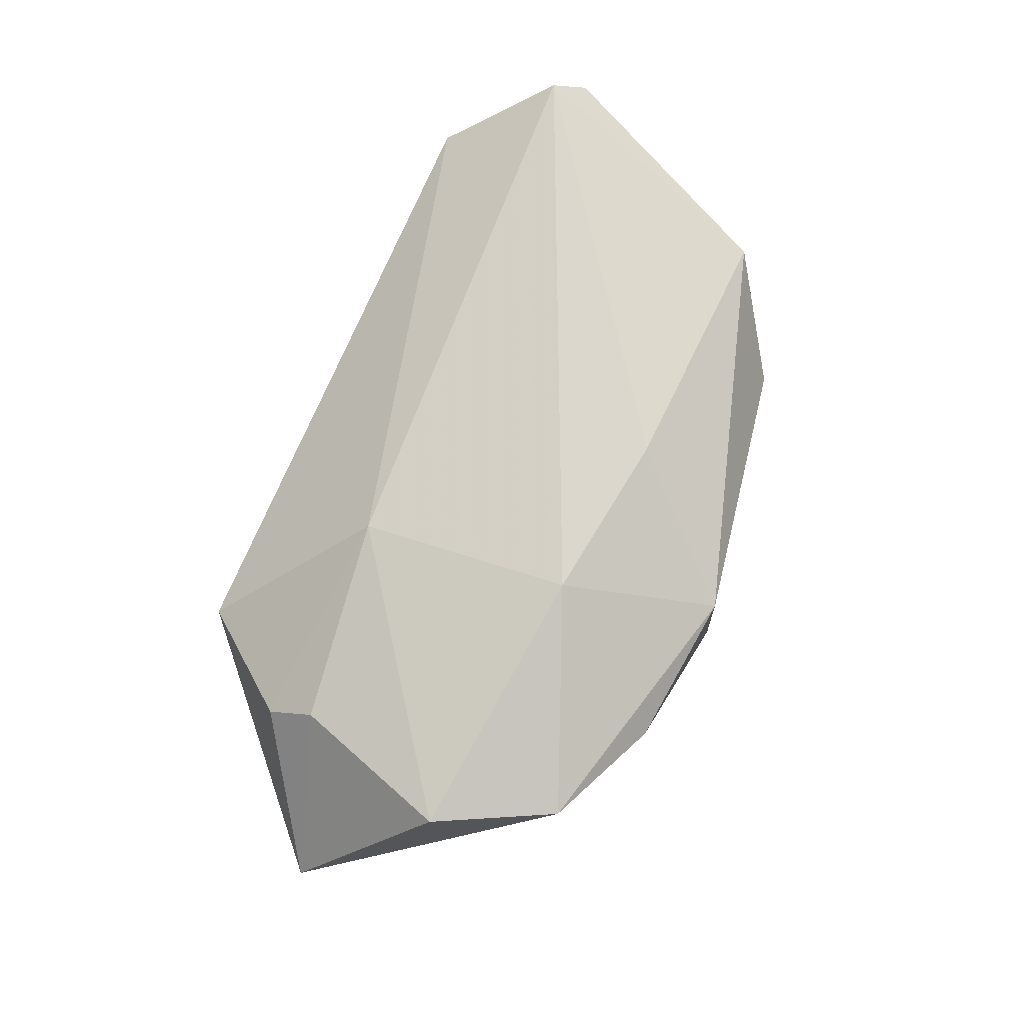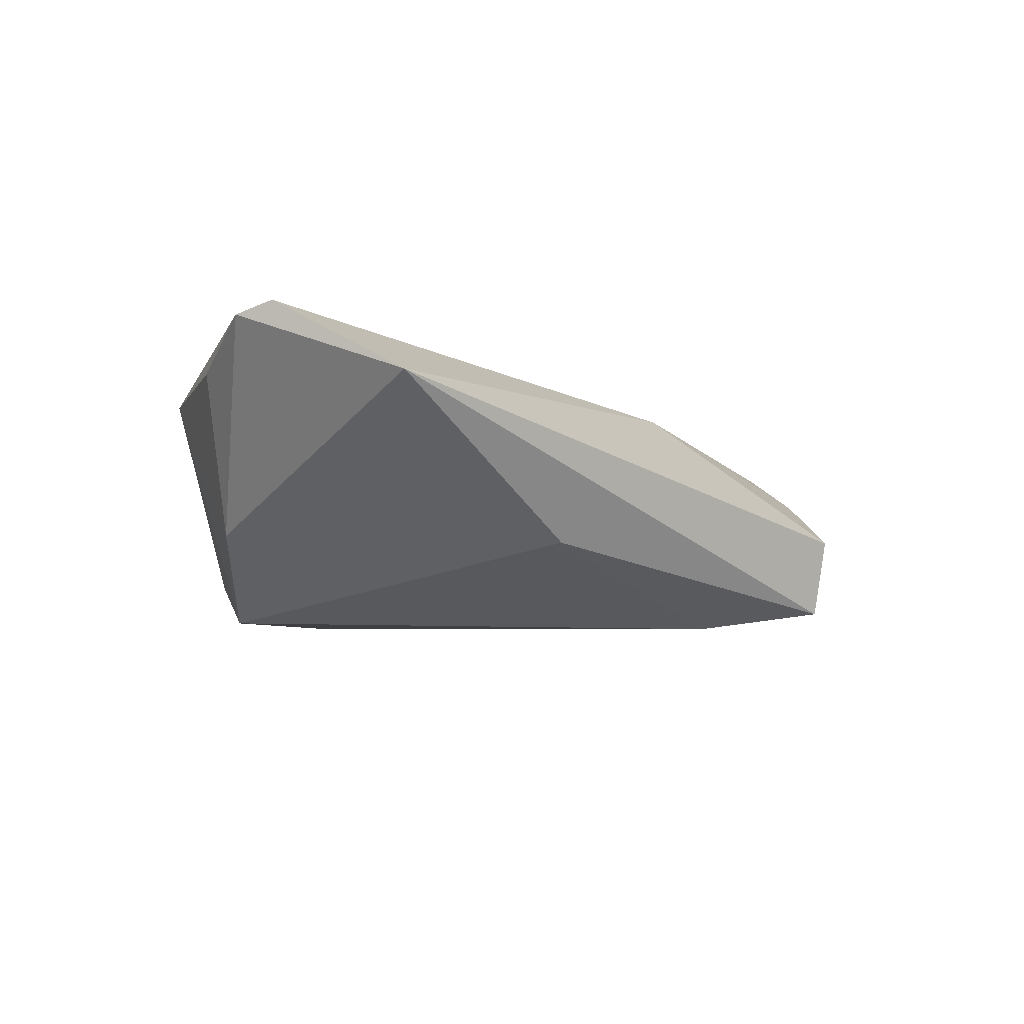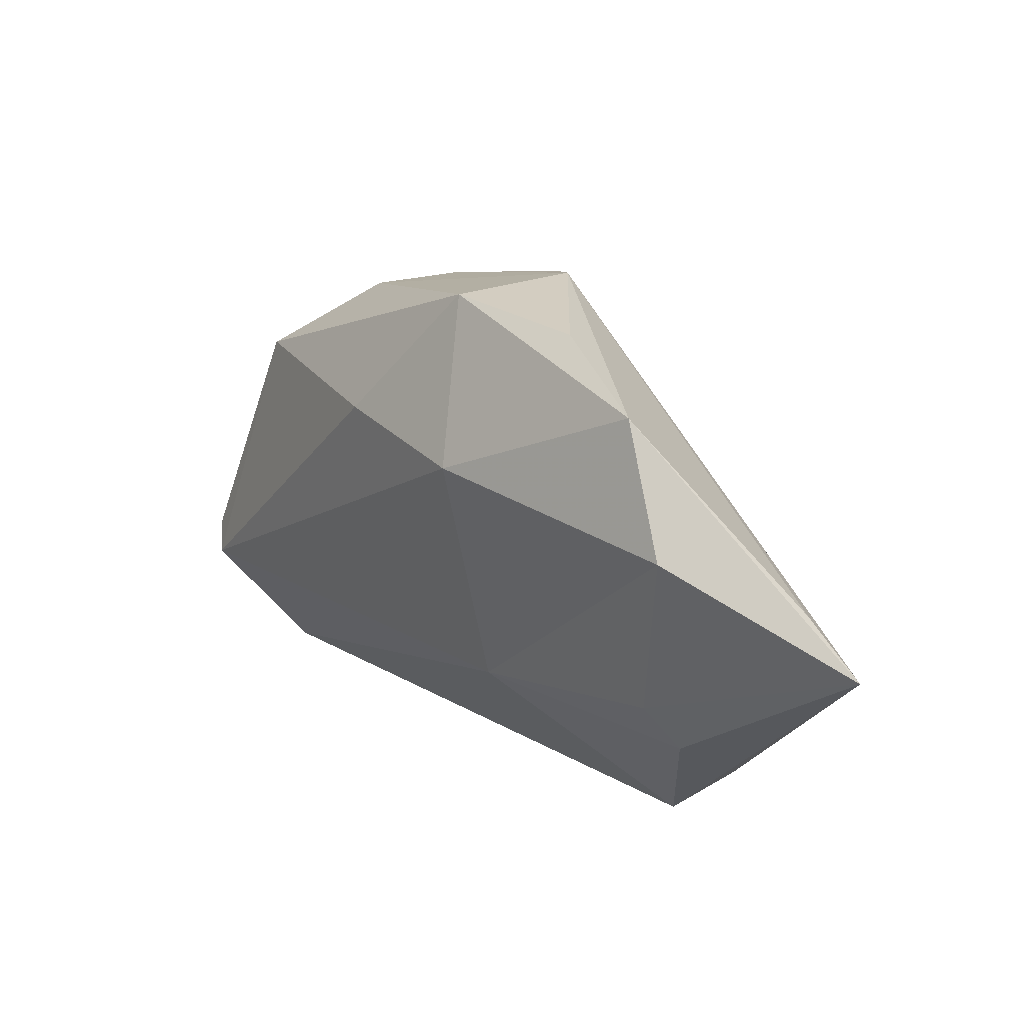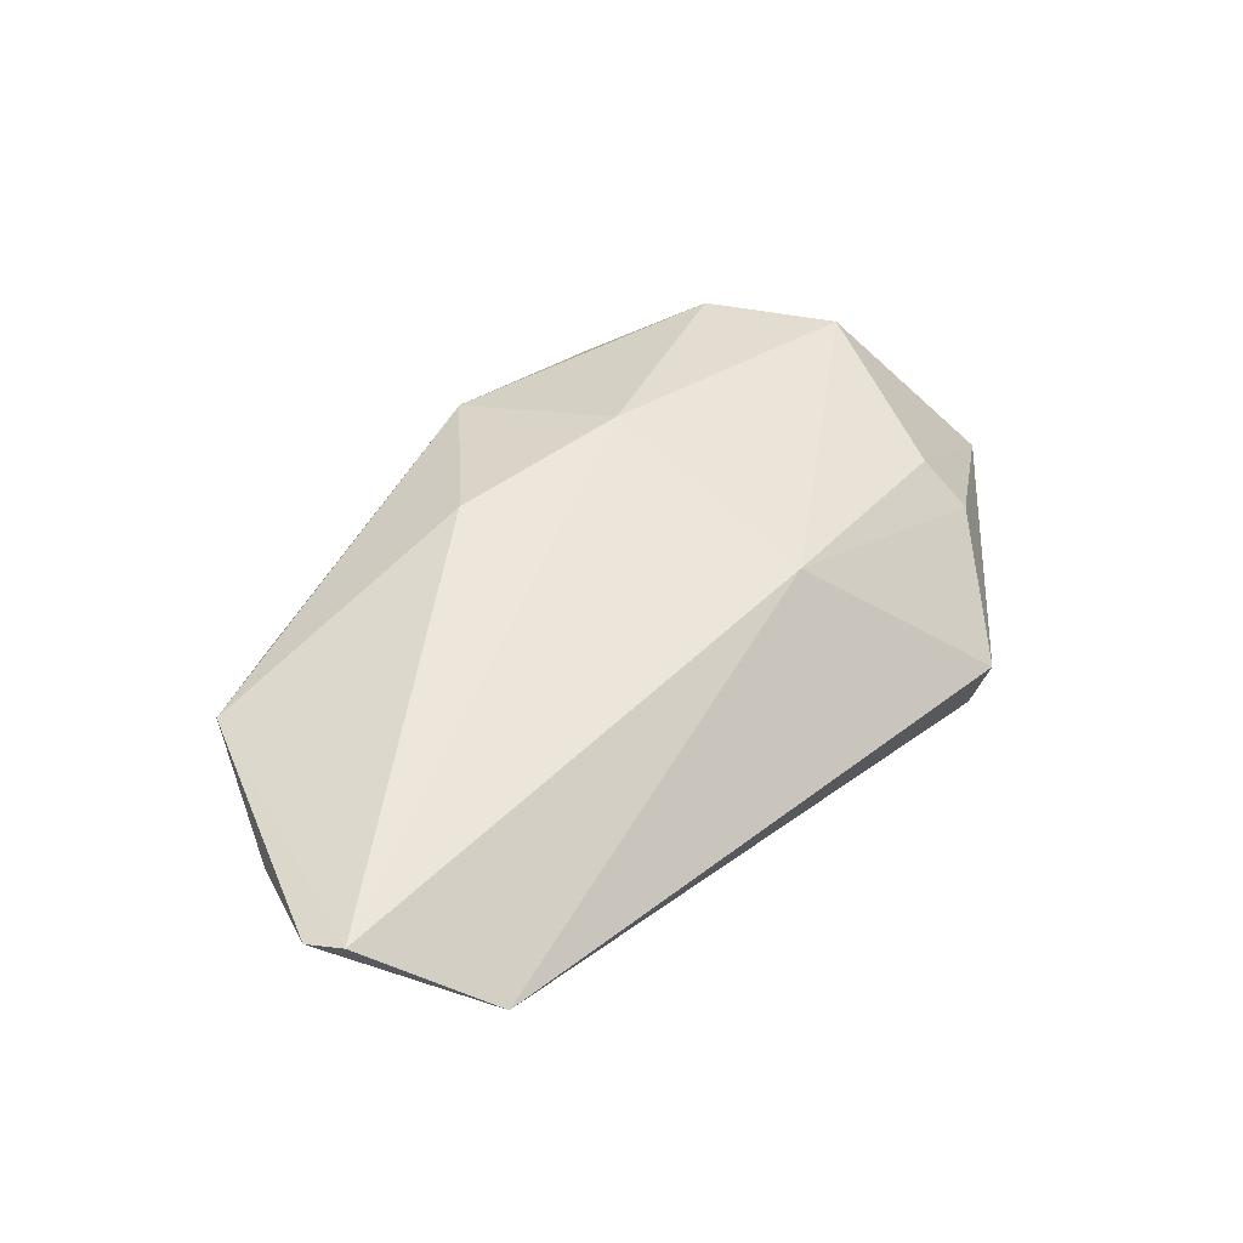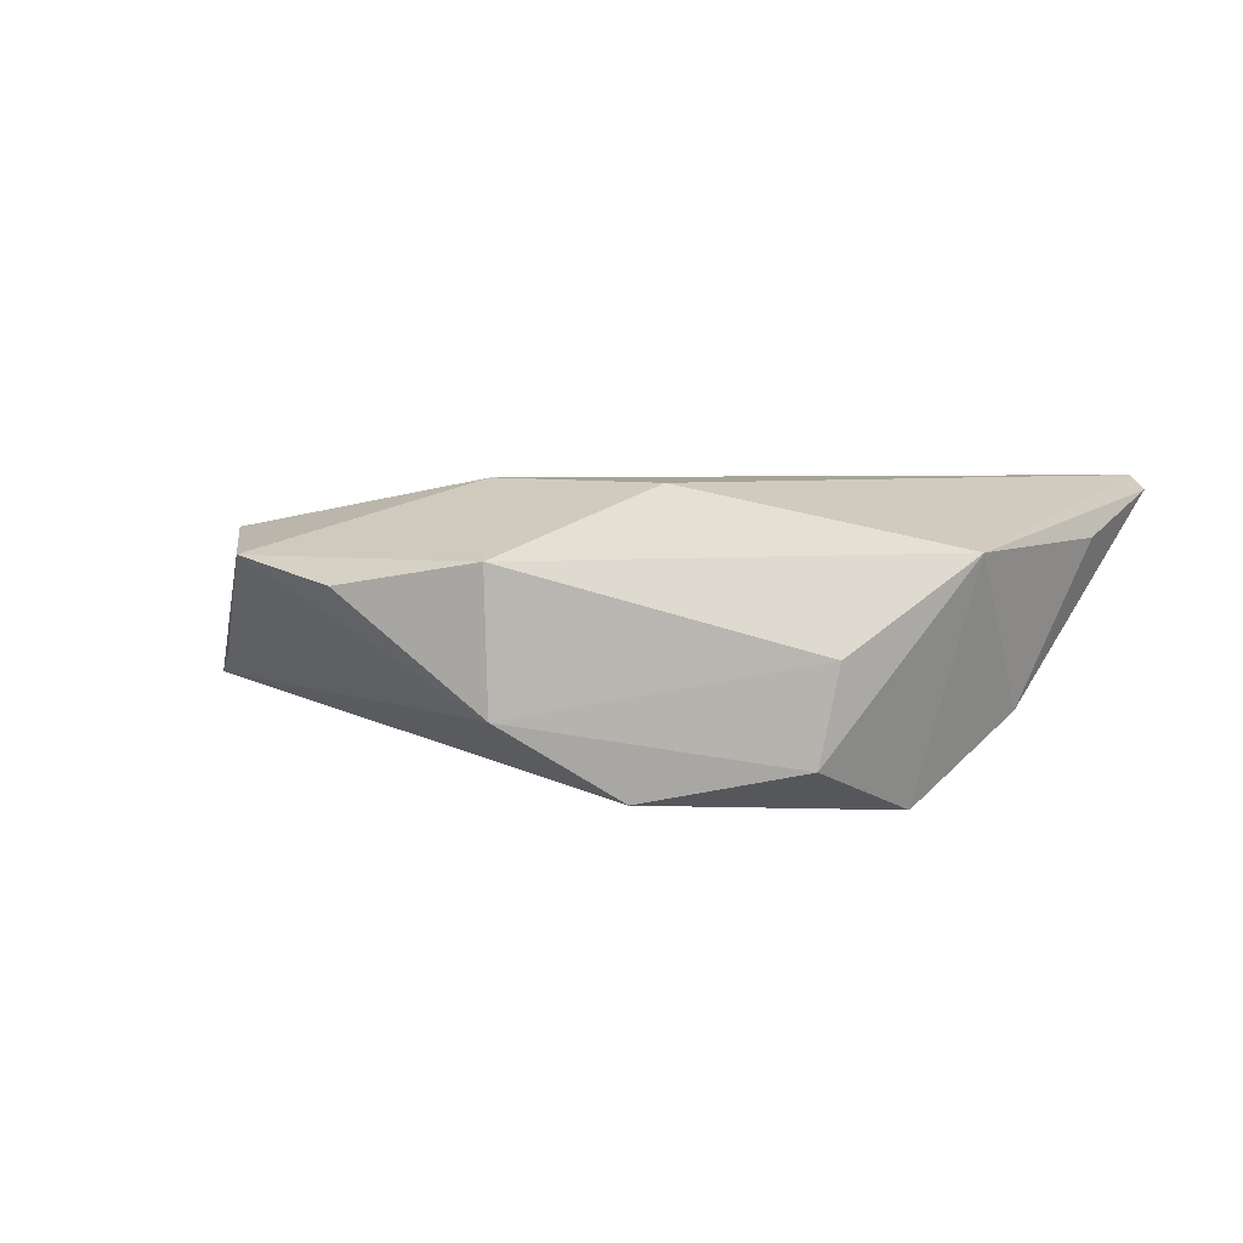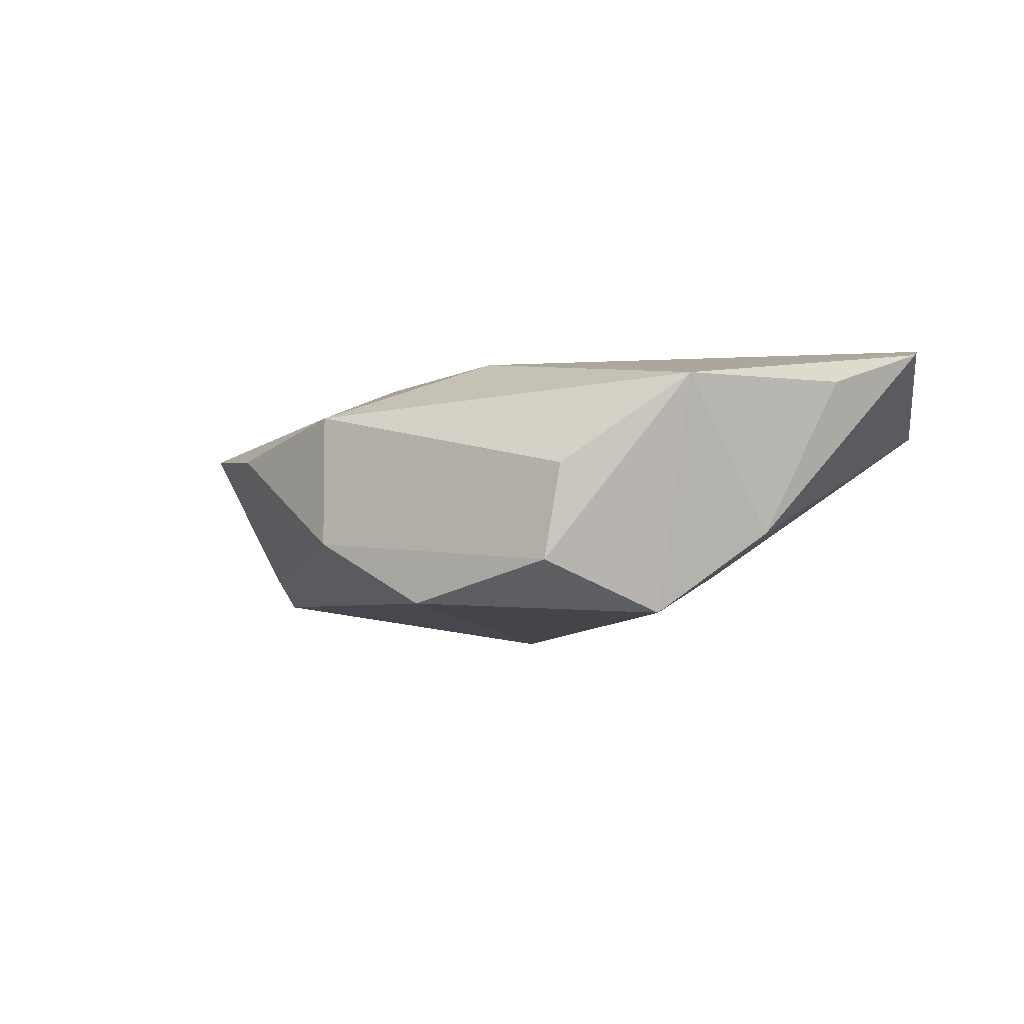
<metadata>
{"format":"obj","ext":"obj","renderer":"f3d","projection":"perspective","resolution":1024,"background":"white","views":[{"elev":73.1,"azim":115.5,"up":"+Z"},{"elev":-8.4,"azim":-41.9,"up":"+Z"},{"elev":20.2,"azim":56.7,"up":"+Y"},{"elev":53.9,"azim":-43.0,"up":"+Z"},{"elev":7.0,"azim":-158.2,"up":"+Z"},{"elev":-7.9,"azim":-133.8,"up":"+Z"}]}
</metadata>
<code>
v -0.03 0.02626 -0.01189
v -0.04574 0.00203 -0.007944
v -0.00984 0.02979 -0.01632
v -0.03231 0.02571 0.0001325
v -0.05299 -0.003771 0.01146
v 0.03391 -0.03051 -0.0155
v 0.01679 -0.01513 0.01275
v -0.04409 -0.03278 0.008656
v 0.0433 -0.01112 0.007239
v 0.04474 -0.01735 0.002534
v 0.05679 0.002485 -0.006582
v 0.005692 0.03318 0.009903
v -0.05679 -0.01595 0.01624
v 0.005011 0.03361 -0.00757
v -0.0131 -0.02689 -0.008791
v 0.04111 0.02562 0.008821
v 0.03385 -0.03278 -0.005399
v 0.06227 -0.004968 -0.01023
v -0.008646 0.01569 0.01773
v 0.04974 0.01058 0.0107
v -0.05436 -0.02001 0.01773
v 0.02043 -0.02088 -0.01781
v 0.01406 0.0134 0.01773
v -0.03646 0.01244 -0.01812
v -0.04499 0.01549 0.0111
v 0.02552 0.03173 0.006322
f 16 20 18
f 23 16 12
f 20 16 23
f 7 23 21
f 20 23 7
f 19 23 12
f 21 23 19
f 6 22 18
f 18 17 6
f 2 13 5
f 15 24 22
f 22 6 15
f 20 7 9
f 18 20 9
f 11 16 18
f 14 4 12
f 16 11 14
f 14 11 18
f 12 4 25
f 25 19 12
f 25 2 5
f 5 13 25
f 24 2 25
f 25 13 21
f 21 19 25
f 8 2 24
f 24 15 8
f 21 13 8
f 13 2 8
f 8 7 21
f 17 7 8
f 8 6 17
f 8 15 6
f 10 7 17
f 10 9 7
f 10 17 18
f 18 9 10
f 12 16 26
f 26 14 12
f 16 14 26
f 22 24 3
f 3 14 18
f 18 22 3
f 1 3 24
f 24 25 1
f 1 25 4
f 4 14 1
f 14 3 1

</code>
